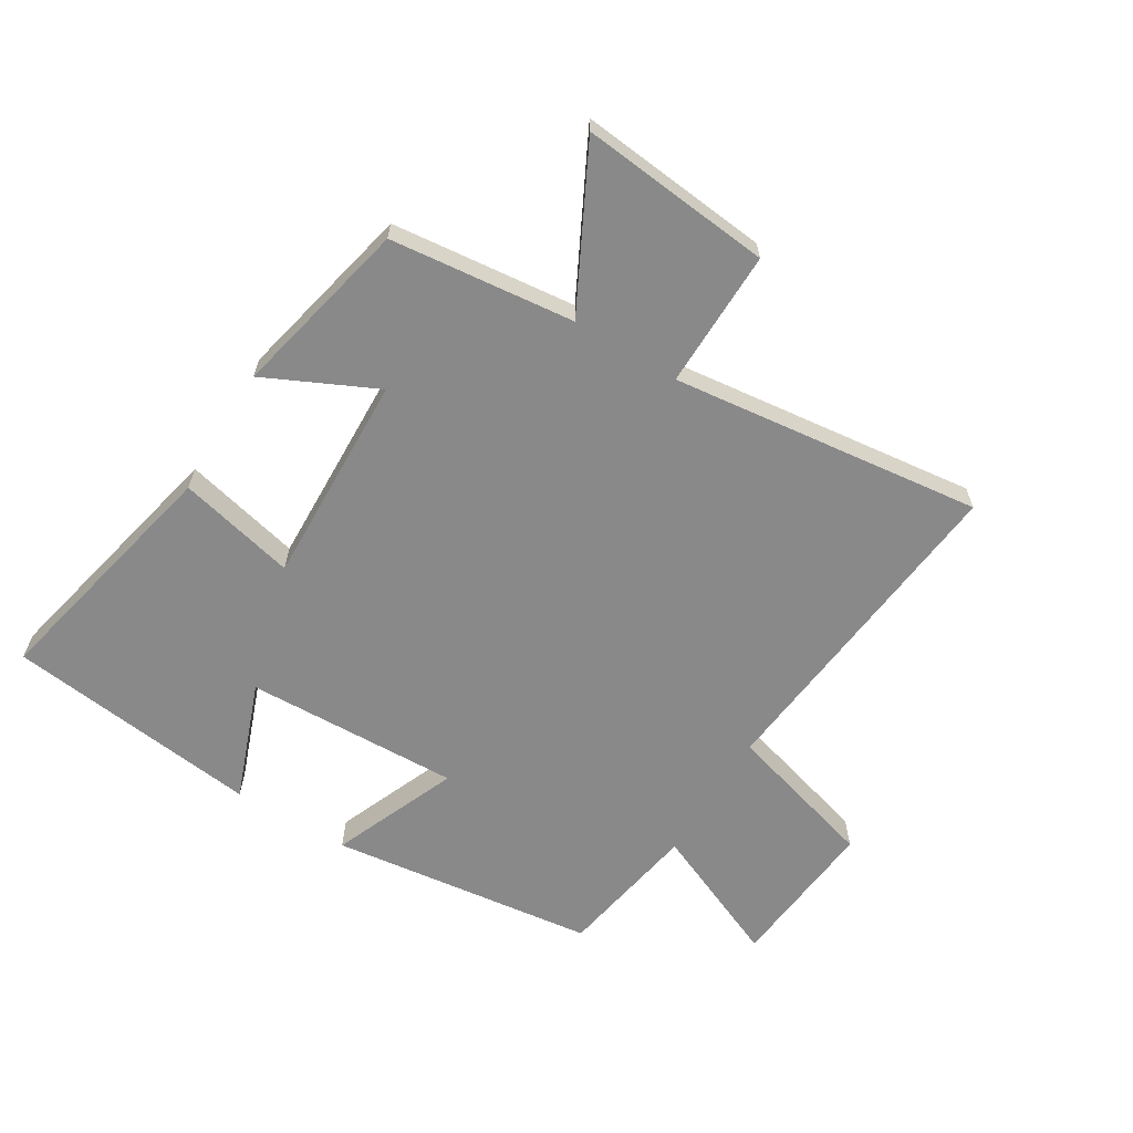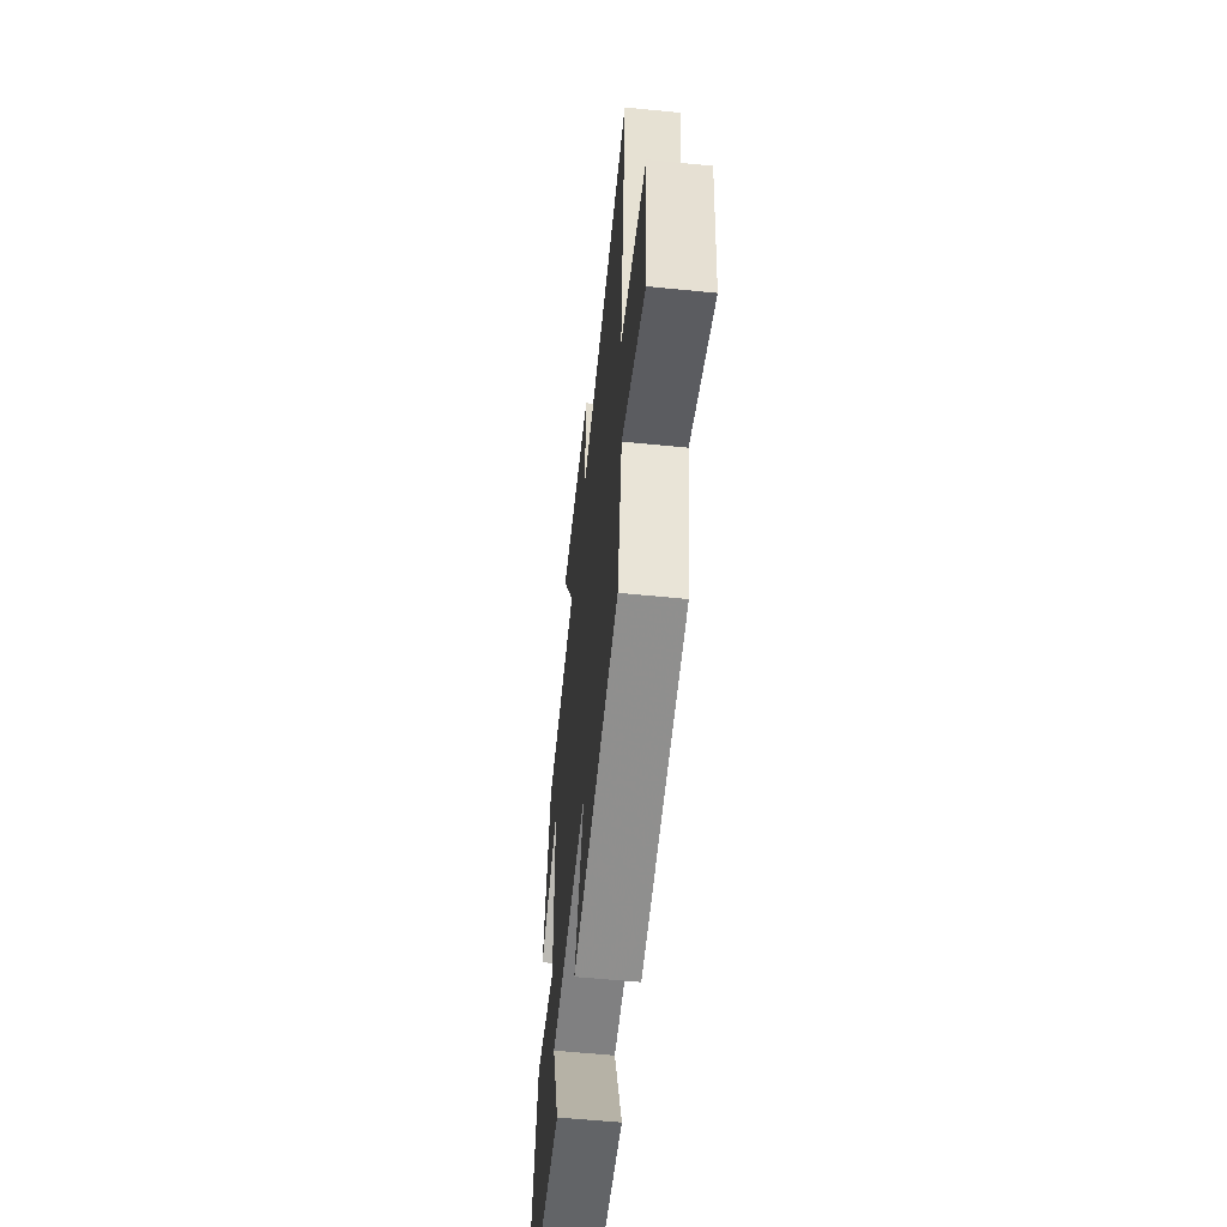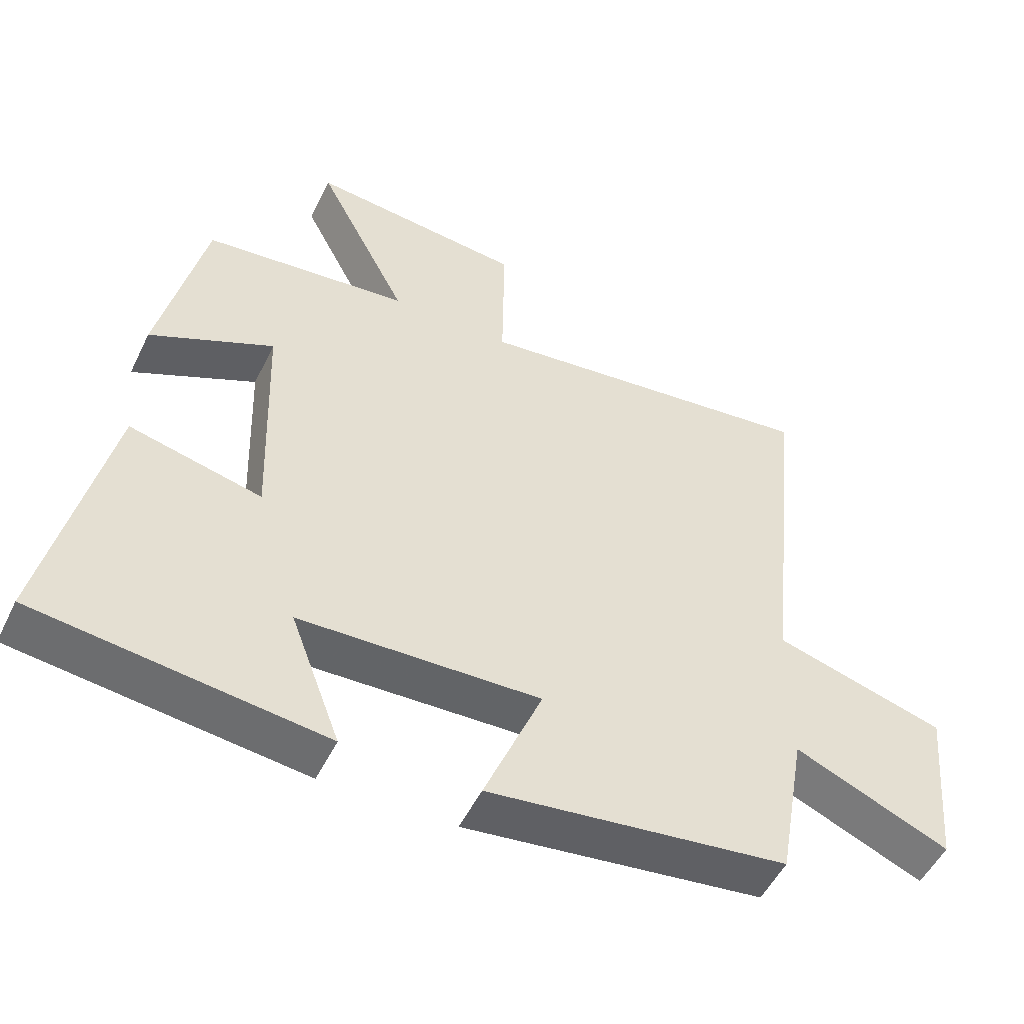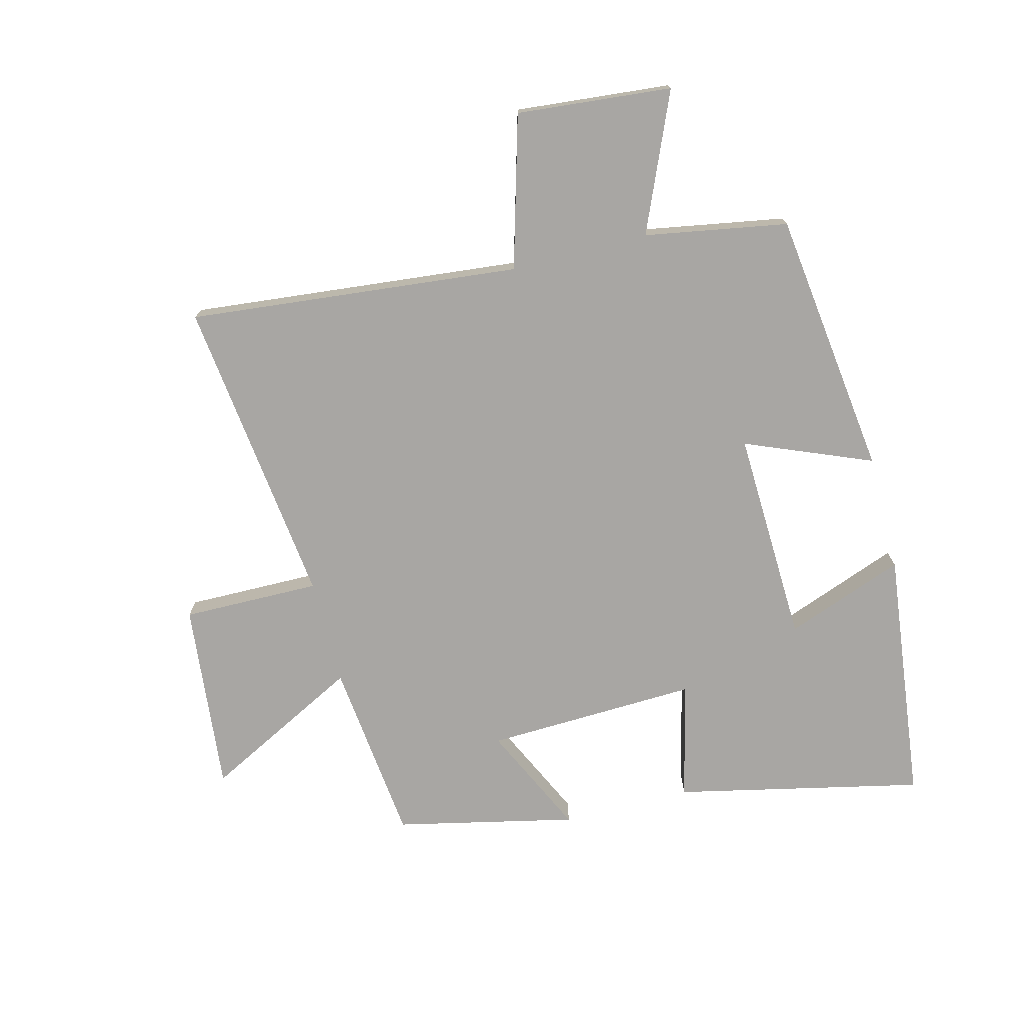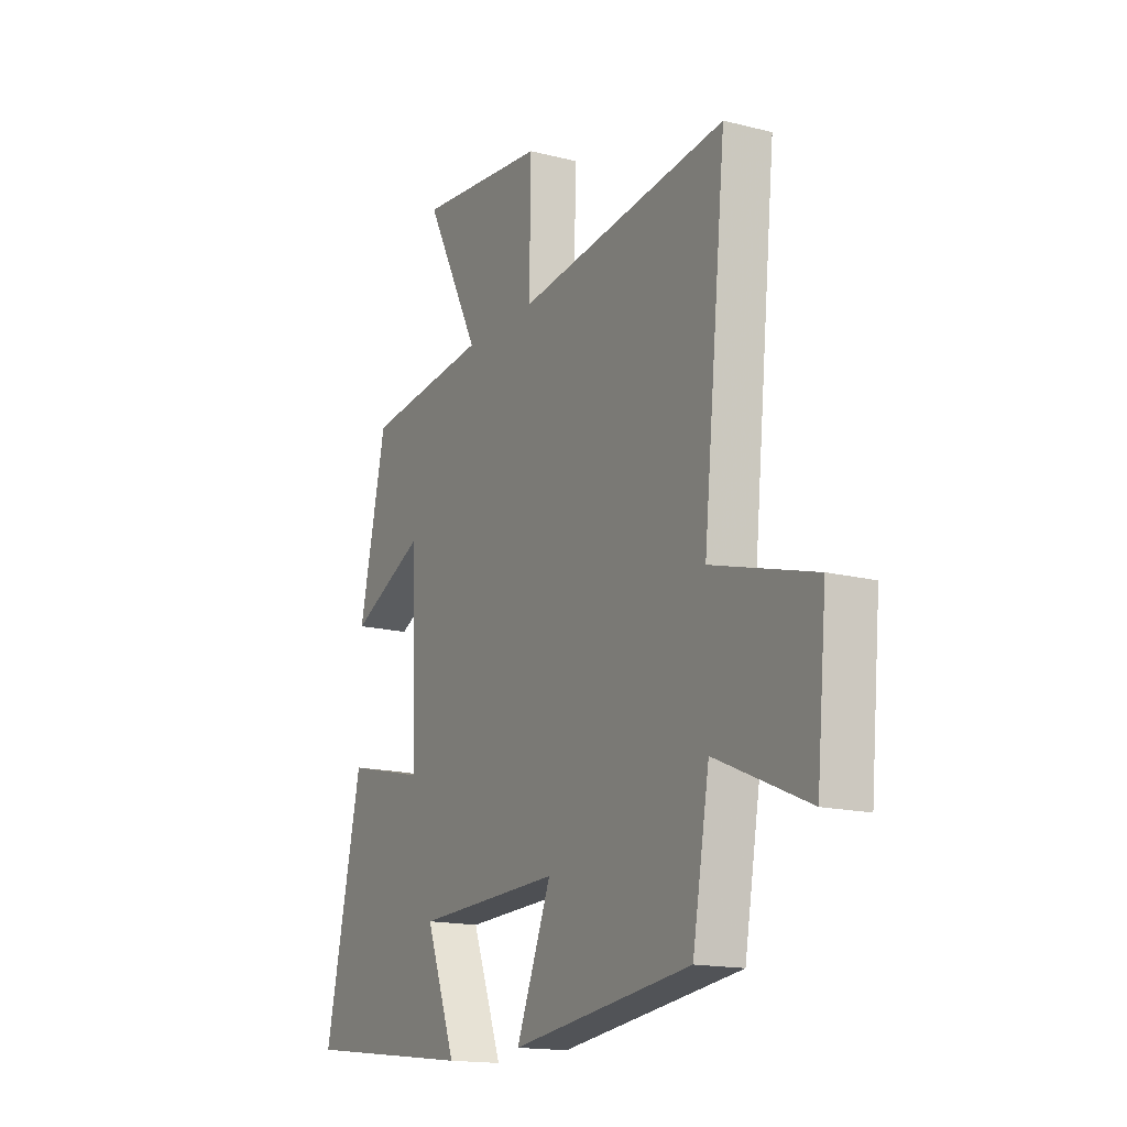
<metadata>
{"format":"obj","ext":"obj","renderer":"f3d","projection":"perspective","resolution":1024,"background":"white","views":[{"elev":-63.2,"azim":-31.4,"up":"+Y"},{"elev":-58.1,"azim":84.1,"up":"+Z"},{"elev":-51.8,"azim":-25.5,"up":"+Z"},{"elev":-74.3,"azim":104.5,"up":"+Y"},{"elev":-15.9,"azim":62.0,"up":"+Z"}]}
</metadata>
<code>
v -0.434 0.07 0.467
v -0.132 0.07 0.5
v -0.265 0.07 0.758
v 0.049 0.07 0.726
v 0.046 0.07 0.5
v 0.556 0.07 0.561
v 0.5 0.07 0.017
v 0.749 0.07 -0.054
v 0.725 0.07 -0.308
v 0.5 0.07 -0.211
v 0.459 0.07 -0.445
v 0.022 0.07 -0.5
v 0.107 0.07 -0.293
v -0.245 0.07 -0.305
v -0.172 0.07 -0.5
v -0.59 0.07 -0.449
v -0.5 0.07 -0.044
v -0.307 0.07 -0.09
v -0.319 0.07 0.258
v -0.5 0.07 0.172
v -0.434 0 0.467
v -0.132 0 0.5
v -0.265 0 0.758
v 0.049 0 0.726
v 0.046 0 0.5
v 0.556 0 0.561
v 0.5 0 0.017
v 0.749 0 -0.054
v 0.725 0 -0.308
v 0.5 0 -0.211
v 0.459 0 -0.445
v 0.022 0 -0.5
v 0.107 0 -0.293
v -0.245 0 -0.305
v -0.172 0 -0.5
v -0.59 0 -0.449
v -0.5 0 -0.044
v -0.307 0 -0.09
v -0.319 0 0.258
v -0.5 0 0.172
f 19 20 1 2
f 18 19 2
f 16 17 18
f 14 15 16
f 14 16 18
f 13 14 18 2
f 10 11 12 13
f 7 8 9 10
f 7 10 13 2
f 5 6 7
f 2 3 4 5
f 2 5 7
f 22 21 40 39
f 22 39 38
f 38 37 36
f 36 35 34
f 38 36 34
f 22 38 34 33
f 33 32 31 30
f 30 29 28 27
f 22 33 30 27
f 27 26 25
f 25 24 23 22
f 27 25 22
f 1 21 22 2
f 2 22 23 3
f 3 23 24 4
f 4 24 25 5
f 5 25 26 6
f 6 26 27 7
f 7 27 28 8
f 8 28 29 9
f 9 29 30 10
f 10 30 31 11
f 11 31 32 12
f 12 32 33 13
f 13 33 34 14
f 14 34 35 15
f 15 35 36 16
f 16 36 37 17
f 17 37 38 18
f 18 38 39 19
f 19 39 40 20
f 20 40 21 1

</code>
